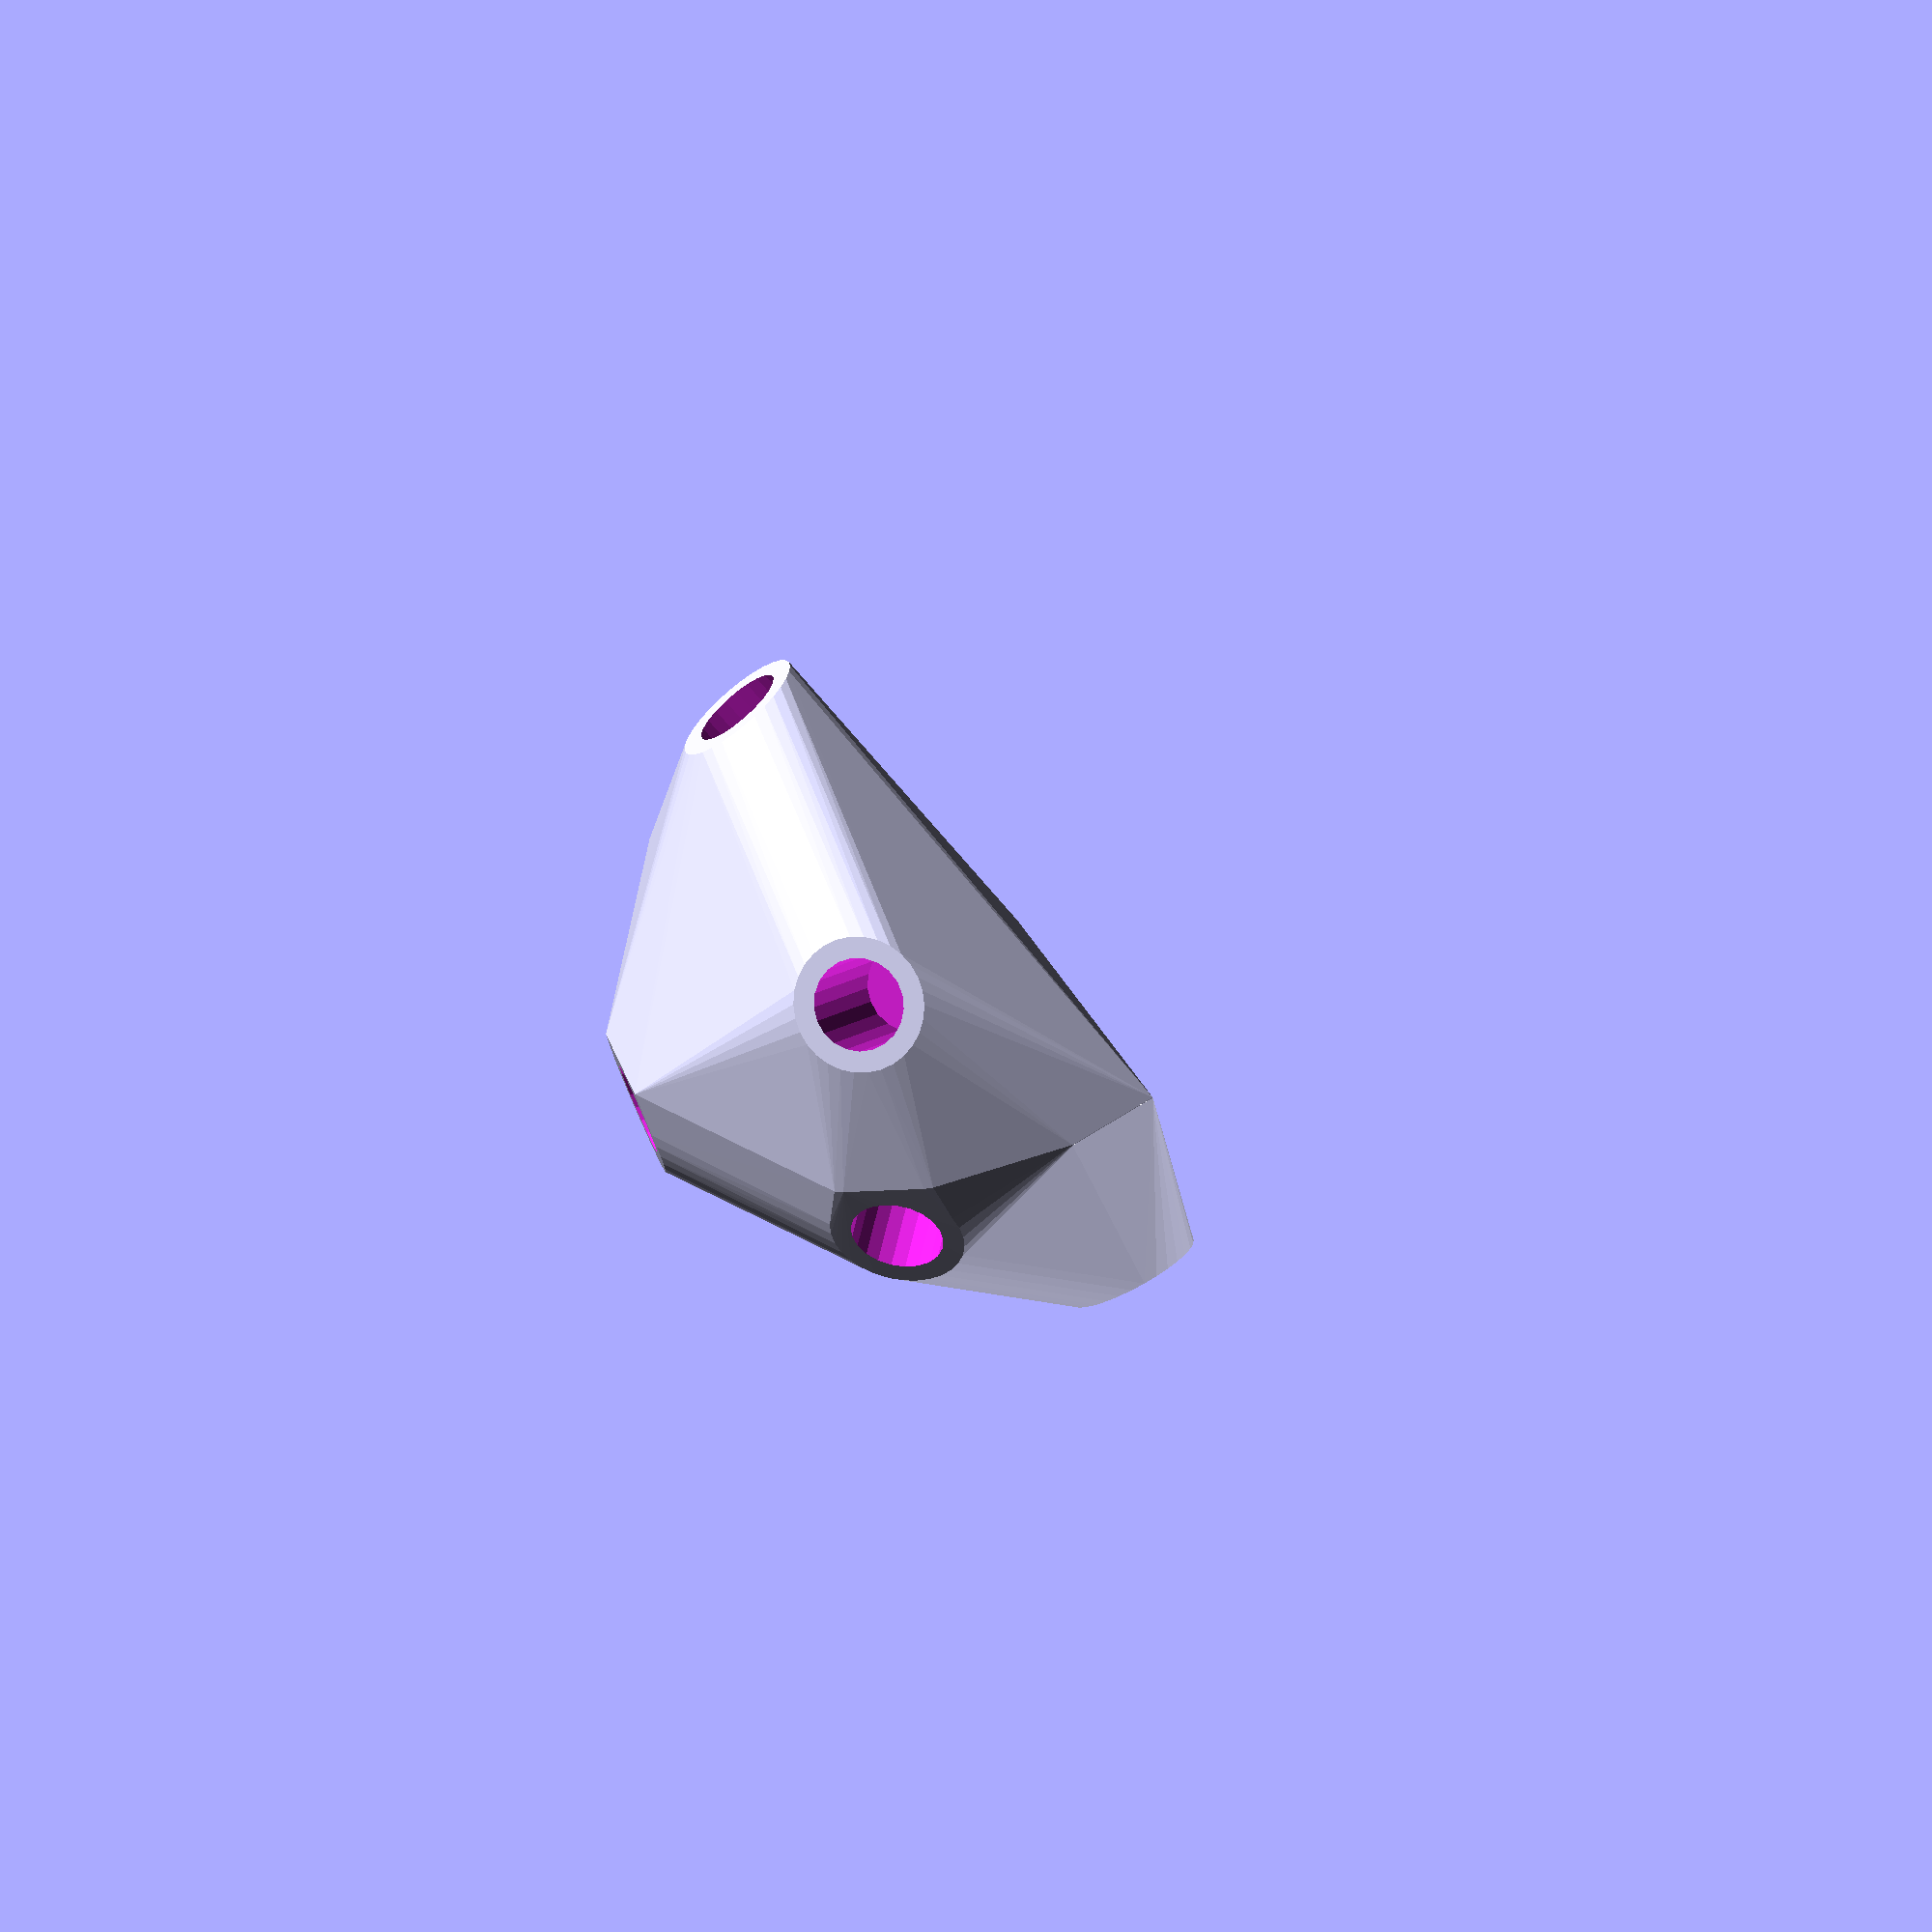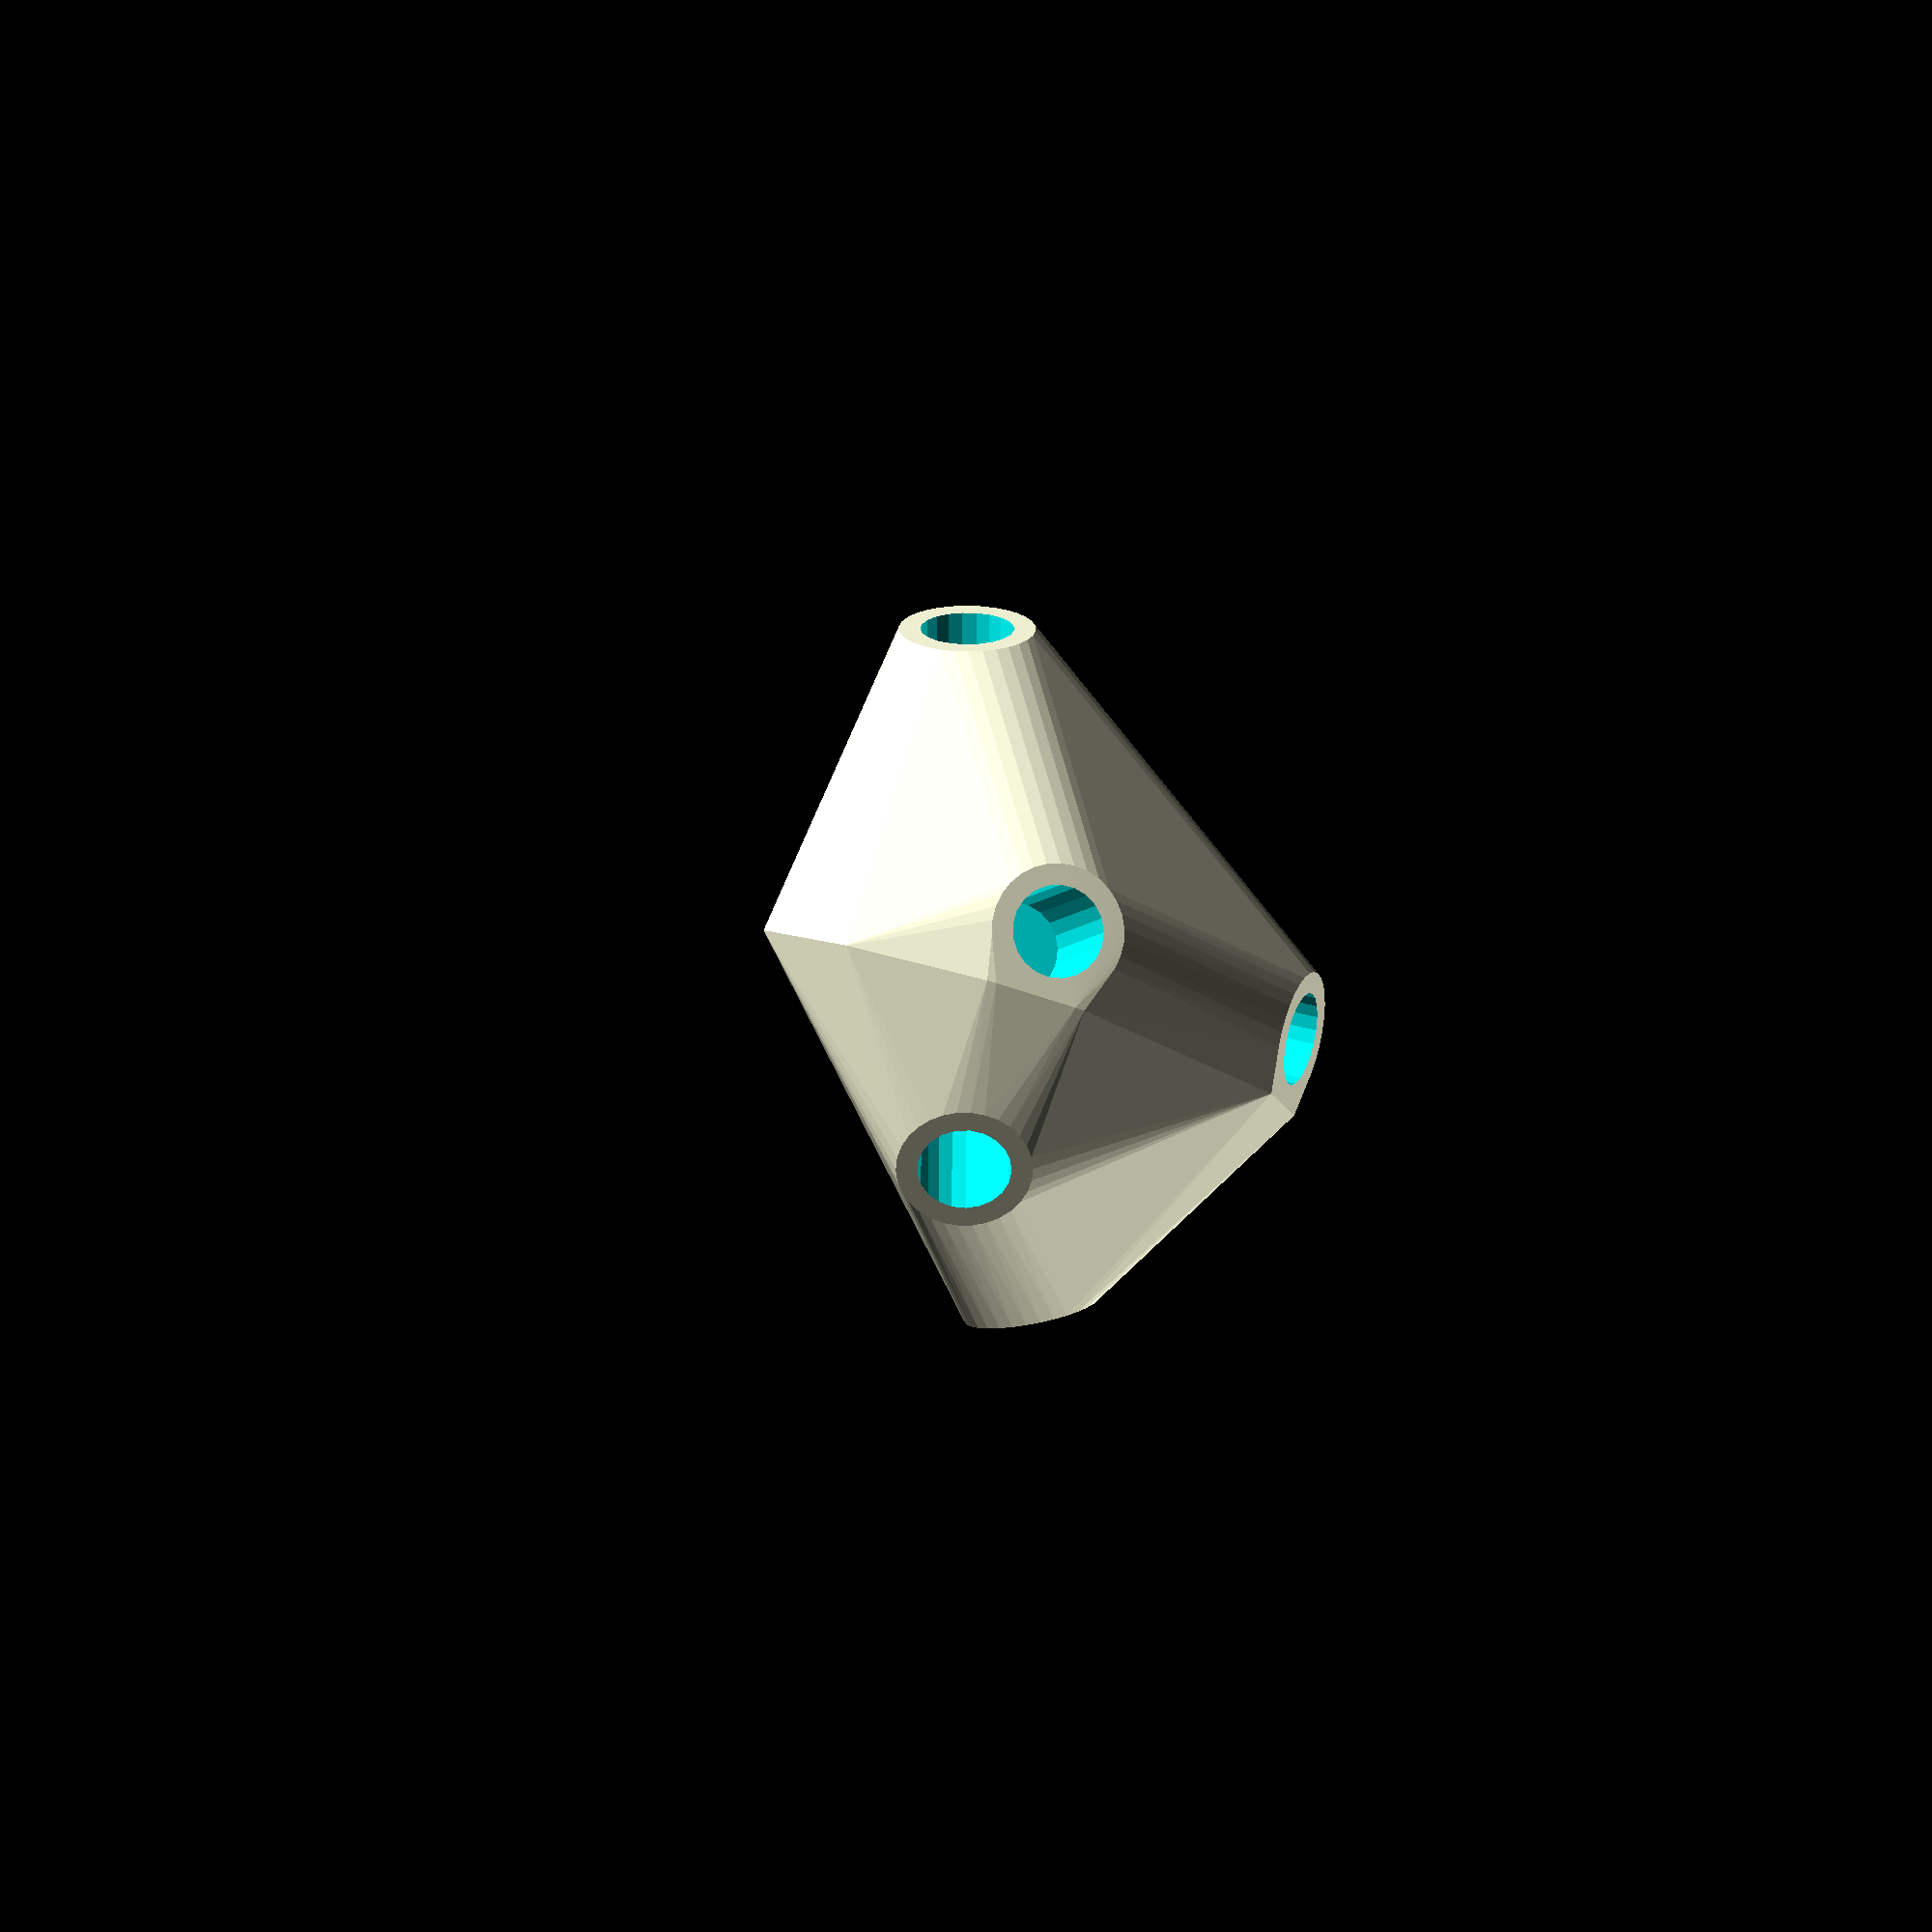
<openscad>


rotate(a = 75.7679381873, v = [-0.9268058518, -0.1129561398, -0.0000000000]) {
	union() {
		difference() {
			intersection() {
				hull() {
					rotate(a = -0.0000000000, v = [-0.6873258266, 0.6829039444, 0.0000000000]) {
						rotate(a = -90.0000000000, v = [-0.3826834324, 0.9238795325, 0.0000000000]) {
							cylinder(h = 50, r = 9.6000000000);
						}
					}
					rotate(a = -0.0000000000, v = [-0.6873258266, 0.6829039444, 0.0000000000]) {
						rotate(a = -90.0000000000, v = [-0.9914448614, 0.1305261922, 0.0000000000]) {
							cylinder(h = 50, r = 9.6000000000);
						}
					}
					rotate(a = -0.0000000000, v = [-0.6873258266, 0.6829039444, 0.0000000000]) {
						rotate(a = -32.5529951665, v = [0.1610165687, 0.5134229984, -0.0000000000]) {
							cylinder(h = 50, r = 9.6000000000);
						}
					}
					rotate(a = -0.0000000000, v = [-0.6873258266, 0.6829039444, 0.0000000000]) {
						rotate(a = -132.6236762269, v = [-0.2633703925, 0.6870685300, 0.0000000000]) {
							cylinder(h = 50, r = 9.6000000000);
						}
					}
					rotate(a = -0.0000000000, v = [-0.6873258266, 0.6829039444, 0.0000000000]) {
						rotate(a = -145.9038576290, v = [-0.3634706589, -0.4267817365, 0.0000000000]) {
							cylinder(h = 50, r = 9.6000000000);
						}
					}
					rotate(a = -157.5000000000, v = [0, 0, 1]) {
						translate(v = [0, -6.6000000000, -9.6000000000]) {
							cube(size = [50, 13.2000000000, 0.1000000000]);
						}
					}
					rotate(a = -97.5000000000, v = [0, 0, 1]) {
						translate(v = [0, -6.6000000000, -9.6000000000]) {
							cube(size = [50, 13.2000000000, 0.1000000000]);
						}
					}
					rotate(a = 162.5878521936, v = [0, 0, 1]) {
						translate(v = [0, -6.6000000000, -9.6000000000]) {
							cube(size = [50, 13.2000000000, 0.1000000000]);
						}
					}
					rotate(a = -159.0269339086, v = [0, 0, 1]) {
						translate(v = [0, -6.6000000000, -9.6000000000]) {
							cube(size = [50, 13.2000000000, 0.1000000000]);
						}
					}
					rotate(a = -40.4195311896, v = [0, 0, 1]) {
						translate(v = [0, -6.6000000000, -9.6000000000]) {
							cube(size = [50, 13.2000000000, 0.1000000000]);
						}
					}
				}
				sphere(r = 60);
			}
			union() {
				rotate(a = -0.0000000000, v = [-0.6873258266, 0.6829039444, 0.0000000000]) {
					rotate(a = -90.0000000000, v = [-0.3826834324, 0.9238795325, 0.0000000000]) {
						translate(v = [0, 0, 25]) {
							cylinder(h = 100, r = 6.6000000000);
						}
					}
				}
				rotate(a = -0.0000000000, v = [-0.6873258266, 0.6829039444, 0.0000000000]) {
					rotate(a = -90.0000000000, v = [-0.9914448614, 0.1305261922, 0.0000000000]) {
						translate(v = [0, 0, 25]) {
							cylinder(h = 100, r = 6.6000000000);
						}
					}
				}
				rotate(a = -0.0000000000, v = [-0.6873258266, 0.6829039444, 0.0000000000]) {
					rotate(a = -32.5529951665, v = [0.1610165687, 0.5134229984, -0.0000000000]) {
						translate(v = [0, 0, 25]) {
							cylinder(h = 100, r = 6.6000000000);
						}
					}
				}
				rotate(a = -0.0000000000, v = [-0.6873258266, 0.6829039444, 0.0000000000]) {
					rotate(a = -132.6236762269, v = [-0.2633703925, 0.6870685300, 0.0000000000]) {
						translate(v = [0, 0, 25]) {
							cylinder(h = 100, r = 6.6000000000);
						}
					}
				}
				rotate(a = -0.0000000000, v = [-0.6873258266, 0.6829039444, 0.0000000000]) {
					rotate(a = -145.9038576290, v = [-0.3634706589, -0.4267817365, 0.0000000000]) {
						translate(v = [0, 0, 25]) {
							cylinder(h = 100, r = 6.6000000000);
						}
					}
				}
			}
		}
		rotate(a = -157.5000000000, v = [0, 0, 1]) {
			translate(v = [0, -6.6000000000, -9.6000000000]) {
				cube(size = [50, 13.2000000000, 0.1000000000]);
			}
		}
		rotate(a = -97.5000000000, v = [0, 0, 1]) {
			translate(v = [0, -6.6000000000, -9.6000000000]) {
				cube(size = [50, 13.2000000000, 0.1000000000]);
			}
		}
		rotate(a = 162.5878521936, v = [0, 0, 1]) {
			translate(v = [0, -6.6000000000, -9.6000000000]) {
				cube(size = [50, 13.2000000000, 0.1000000000]);
			}
		}
		rotate(a = -159.0269339086, v = [0, 0, 1]) {
			translate(v = [0, -6.6000000000, -9.6000000000]) {
				cube(size = [50, 13.2000000000, 0.1000000000]);
			}
		}
		rotate(a = -40.4195311896, v = [0, 0, 1]) {
			translate(v = [0, -6.6000000000, -9.6000000000]) {
				cube(size = [50, 13.2000000000, 0.1000000000]);
			}
		}
	}
}
</openscad>
<views>
elev=230.9 azim=104.9 roll=60.4 proj=o view=wireframe
elev=105.3 azim=271.5 roll=269.2 proj=o view=solid
</views>
